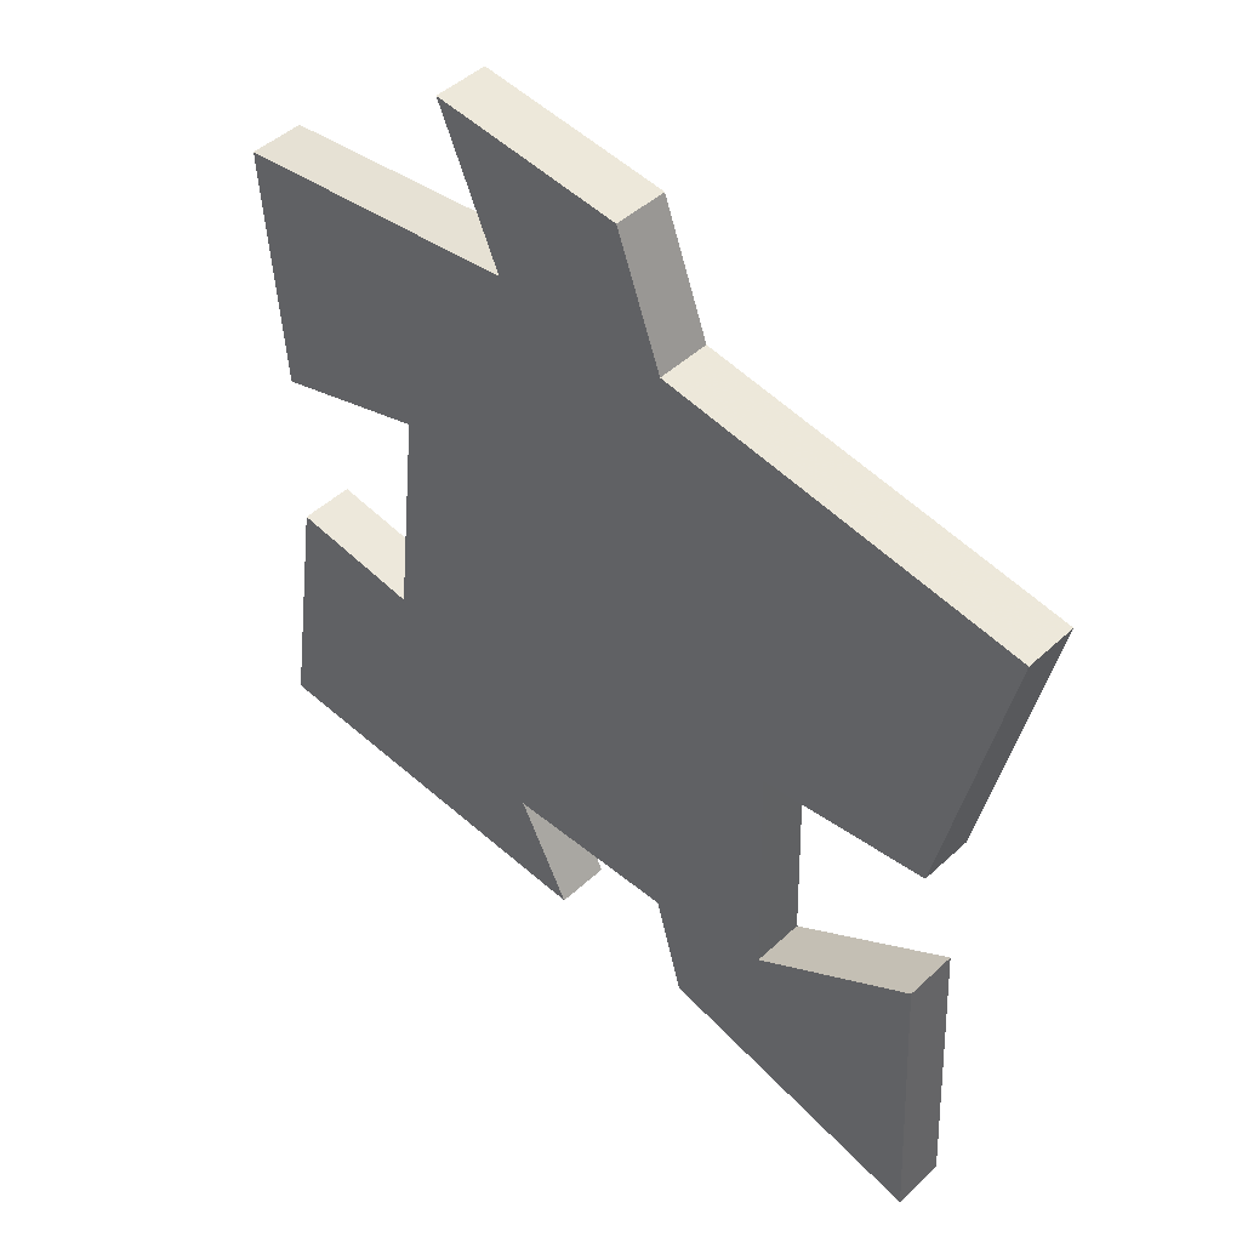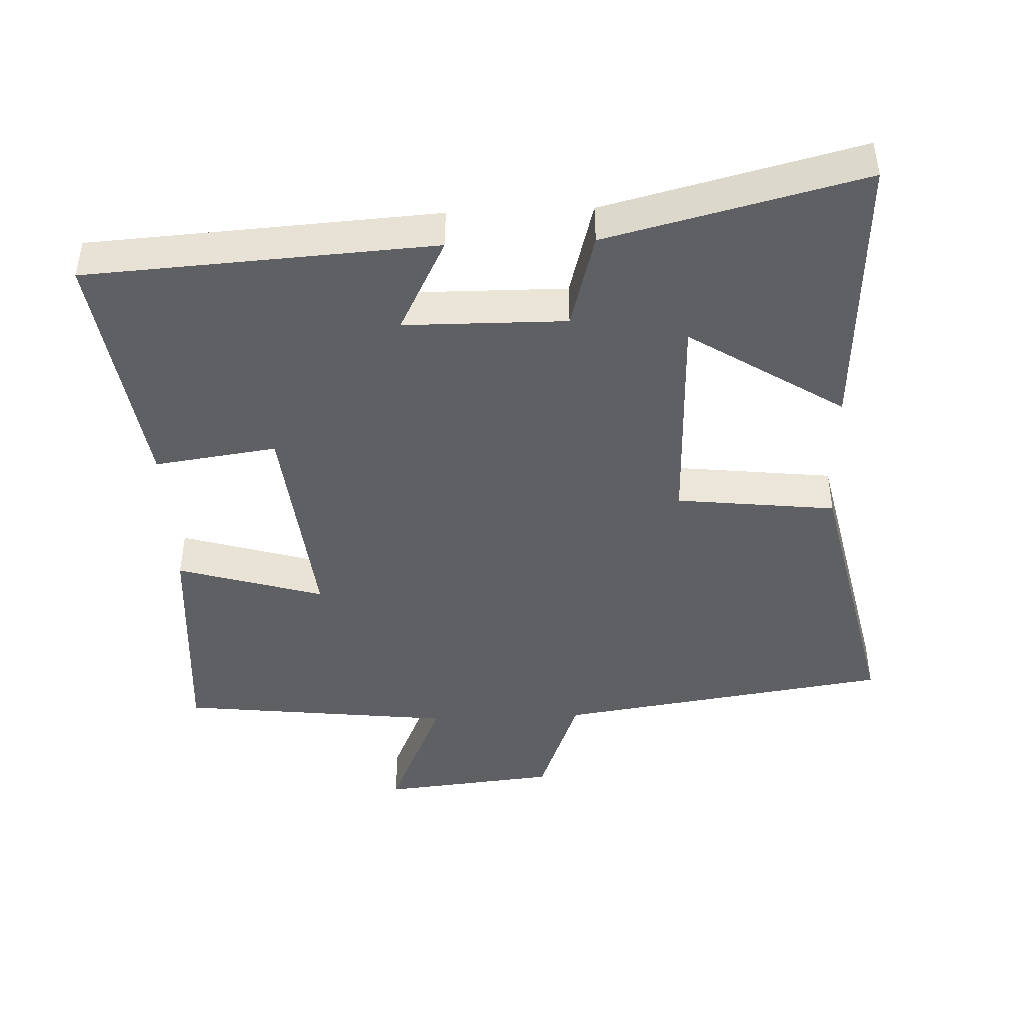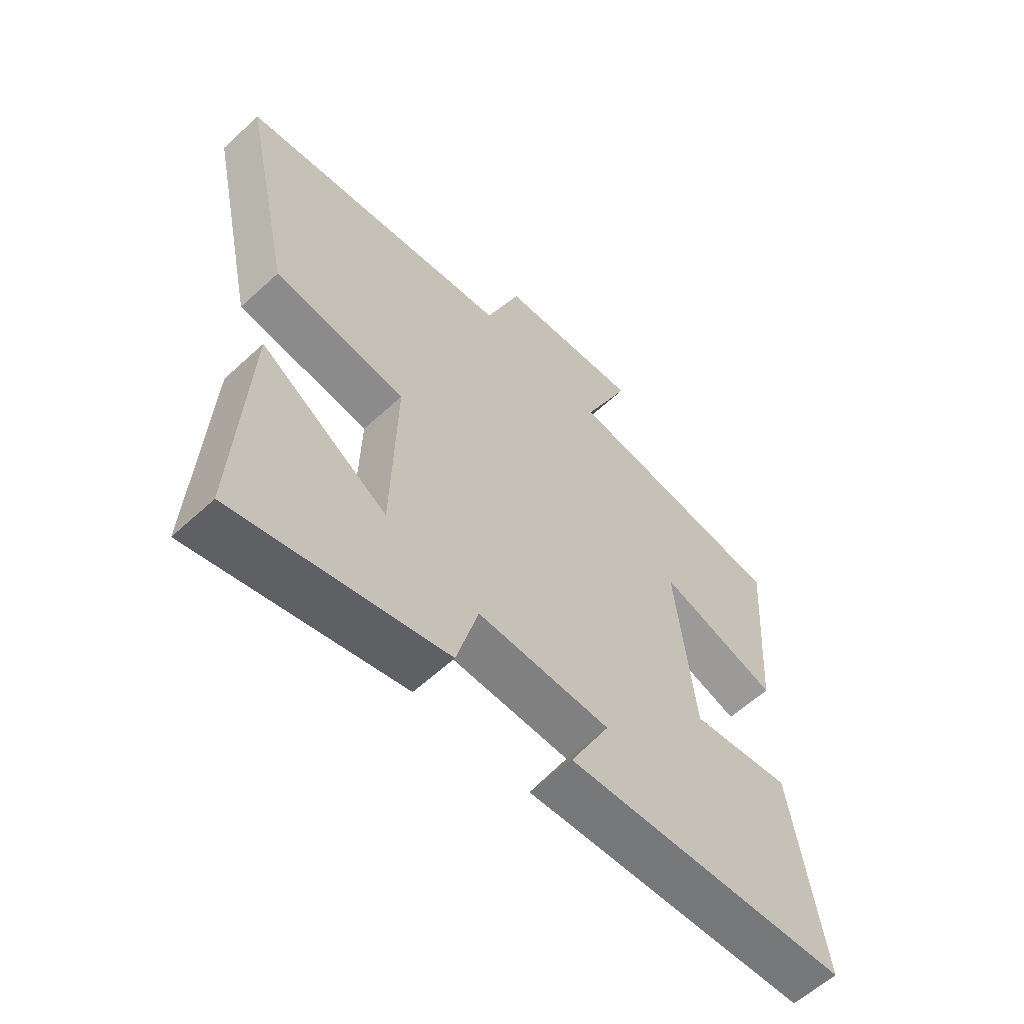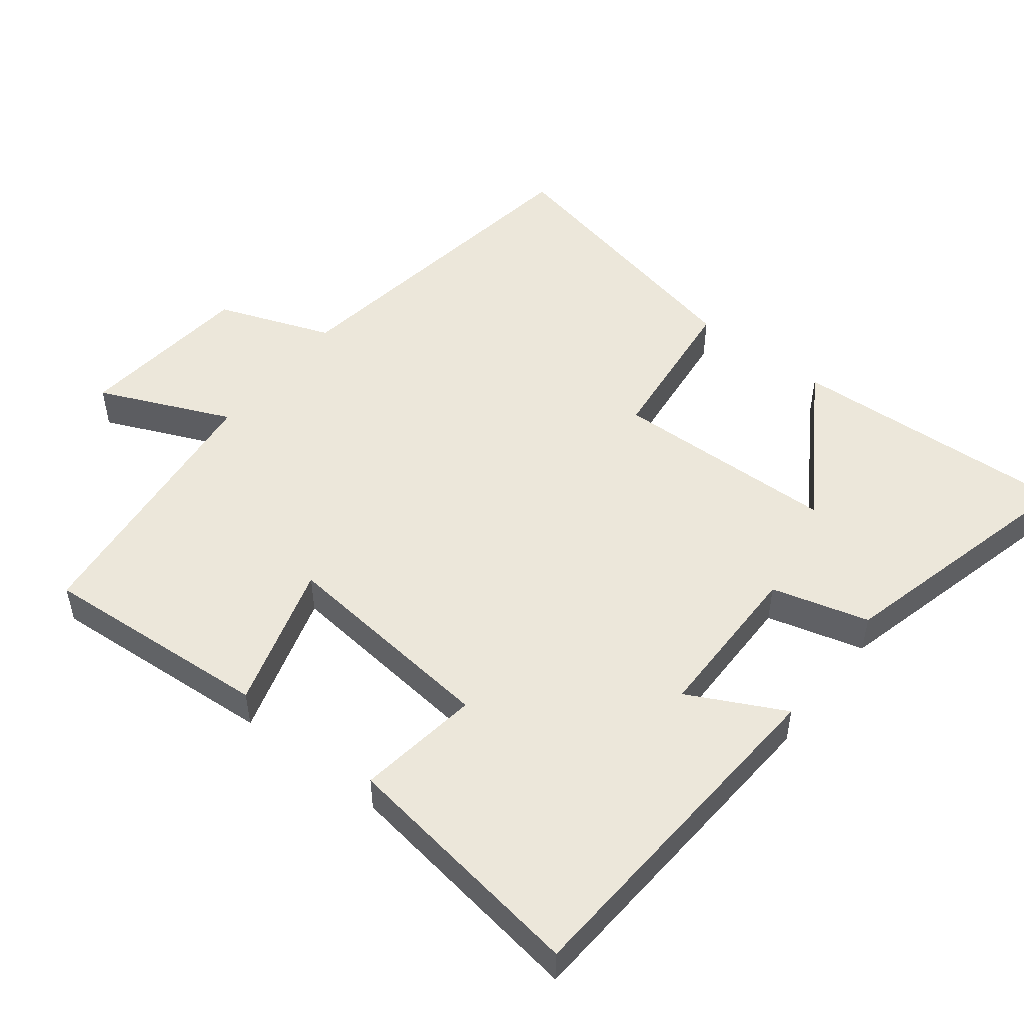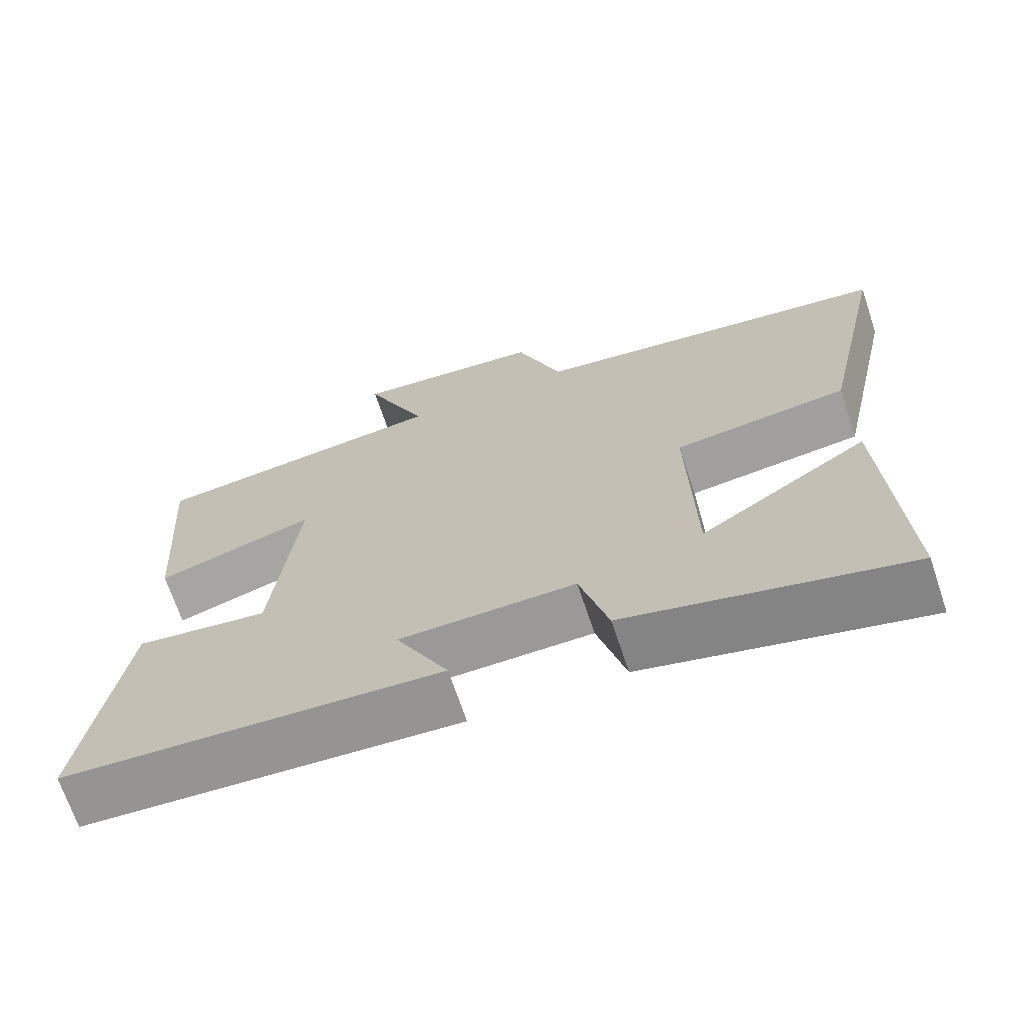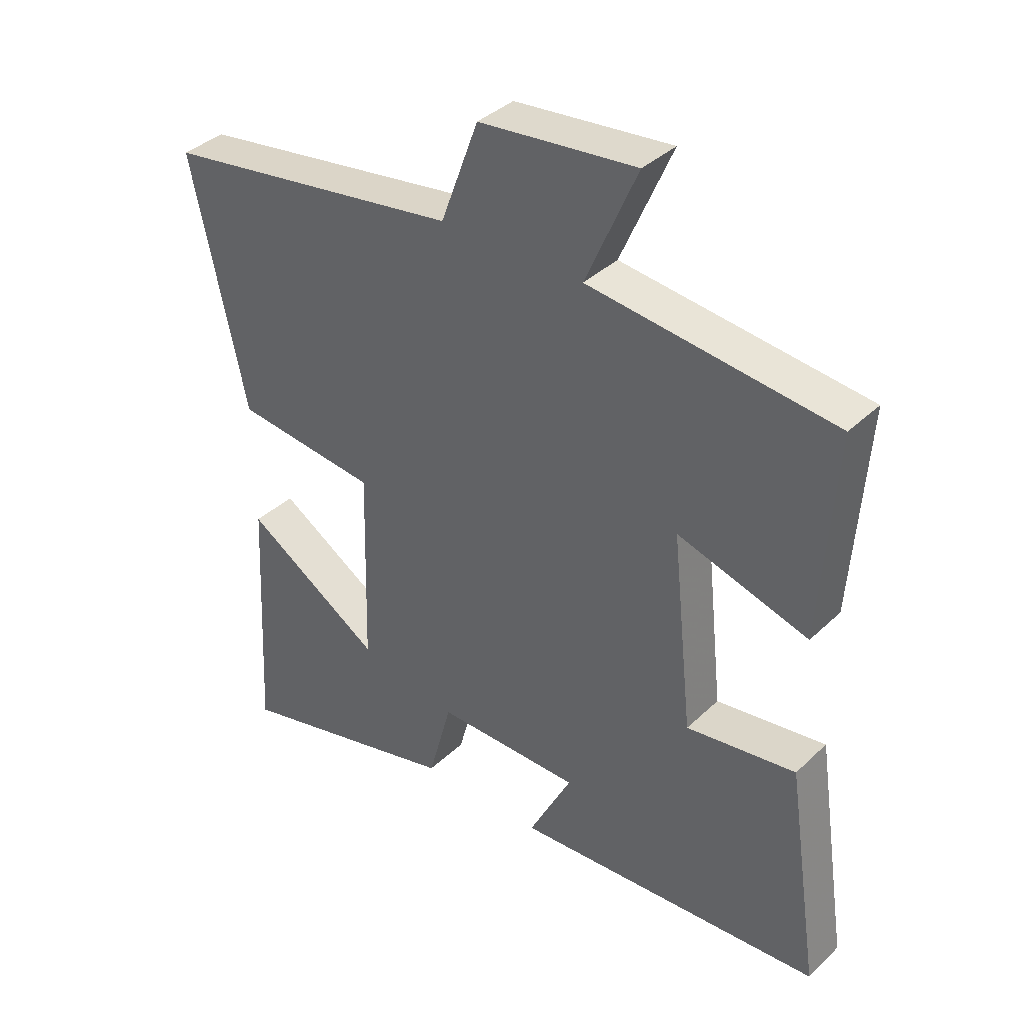
<metadata>
{"format":"obj","ext":"obj","renderer":"f3d","projection":"perspective","resolution":1024,"background":"white","views":[{"elev":46.6,"azim":-136.5,"up":"+Z"},{"elev":-44.4,"azim":-177.7,"up":"+Y"},{"elev":-59.8,"azim":-46.6,"up":"+Z"},{"elev":50.5,"azim":127.9,"up":"+Y"},{"elev":-68.9,"azim":-161.5,"up":"+Z"},{"elev":37.6,"azim":39.9,"up":"+Z"}]}
</metadata>
<code>
v -0.521 0.07 -0.593
v -0.5 0.07 -0.183
v -0.277 0.07 -0.325
v -0.269 0.07 -0.001
v -0.5 0.07 0.025
v -0.588 0.07 0.428
v -0.105 0.07 0.5
v -0.044 0.07 0.665
v 0.21 0.07 0.691
v 0.127 0.07 0.5
v 0.523 0.07 0.455
v 0.5 0.07 0.122
v 0.289 0.07 0.185
v 0.323 0.07 -0.133
v 0.5 0.07 -0.108
v 0.554 0.07 -0.468
v 0.051 0.07 -0.5
v 0.121 0.07 -0.362
v -0.113 0.07 -0.36
v -0.151 0.07 -0.5
v -0.521 0 -0.593
v -0.5 0 -0.183
v -0.277 0 -0.325
v -0.269 0 -0.001
v -0.5 0 0.025
v -0.588 0 0.428
v -0.105 0 0.5
v -0.044 0 0.665
v 0.21 0 0.691
v 0.127 0 0.5
v 0.523 0 0.455
v 0.5 0 0.122
v 0.289 0 0.185
v 0.323 0 -0.133
v 0.5 0 -0.108
v 0.554 0 -0.468
v 0.051 0 -0.5
v 0.121 0 -0.362
v -0.113 0 -0.36
v -0.151 0 -0.5
f 19 20 1
f 15 16 17 18
f 14 15 18 19
f 13 14 19
f 10 11 12 13
f 10 13 19
f 7 8 9 10
f 4 5 6 7
f 3 4 7 10
f 1 2 3
f 19 1 3
f 3 10 19
f 21 40 39
f 38 37 36 35
f 39 38 35 34
f 39 34 33
f 33 32 31 30
f 39 33 30
f 30 29 28 27
f 27 26 25 24
f 30 27 24 23
f 23 22 21
f 23 21 39
f 39 30 23
f 1 21 22 2
f 2 22 23 3
f 3 23 24 4
f 4 24 25 5
f 5 25 26 6
f 6 26 27 7
f 7 27 28 8
f 8 28 29 9
f 9 29 30 10
f 10 30 31 11
f 11 31 32 12
f 12 32 33 13
f 13 33 34 14
f 14 34 35 15
f 15 35 36 16
f 16 36 37 17
f 17 37 38 18
f 18 38 39 19
f 19 39 40 20
f 20 40 21 1

</code>
